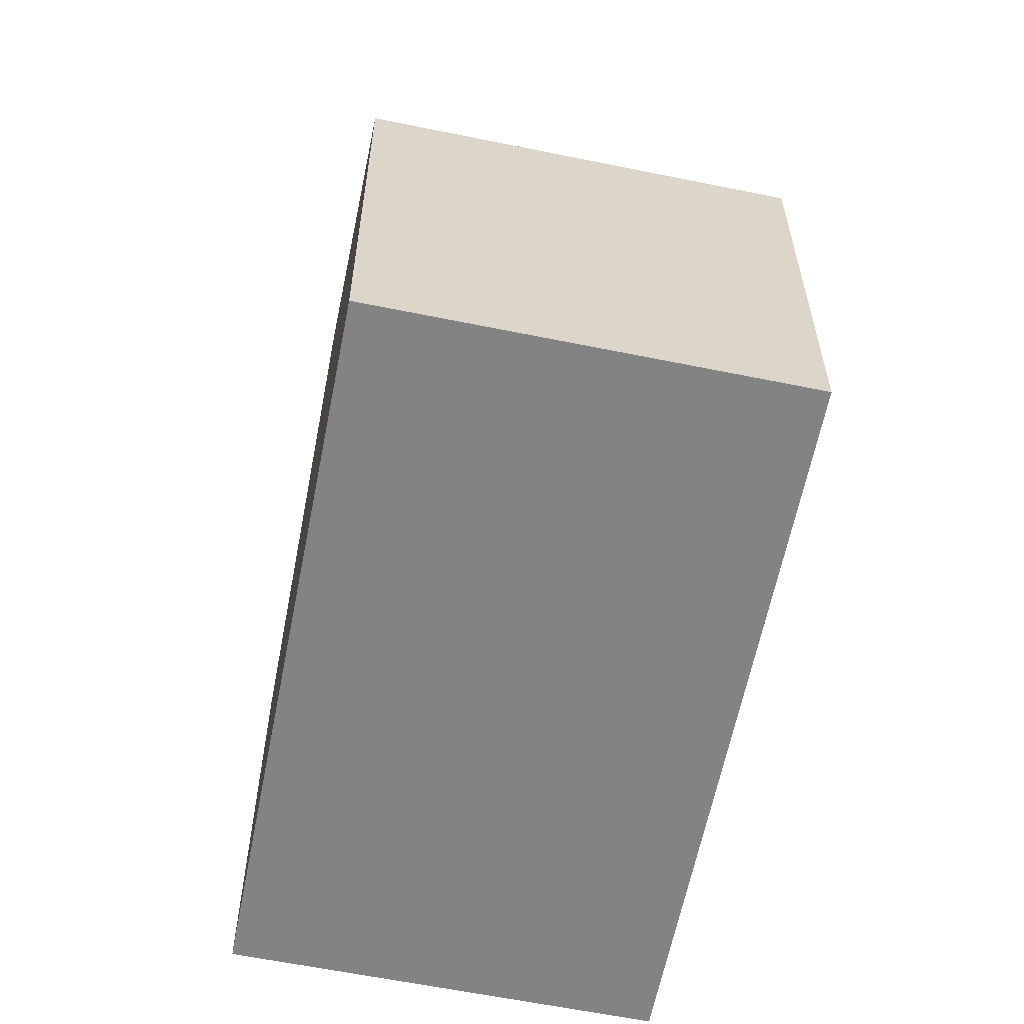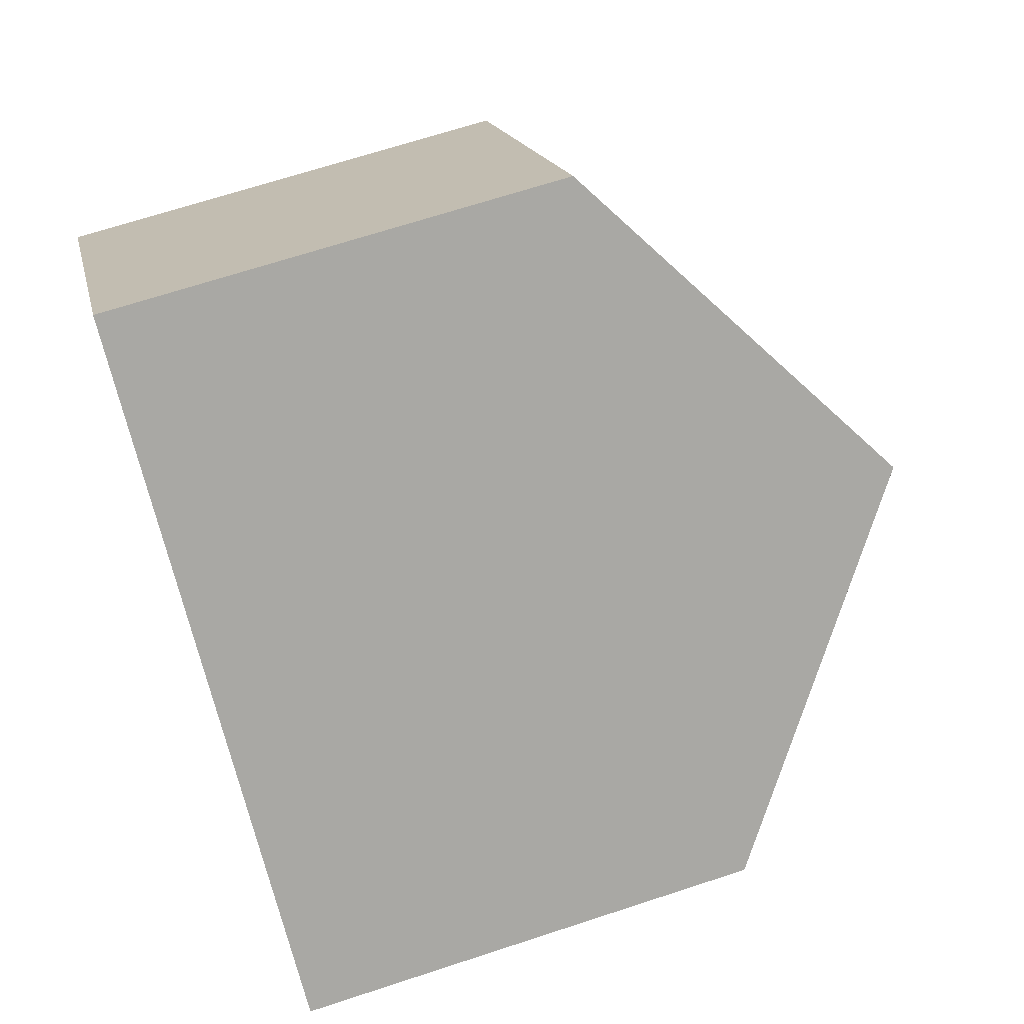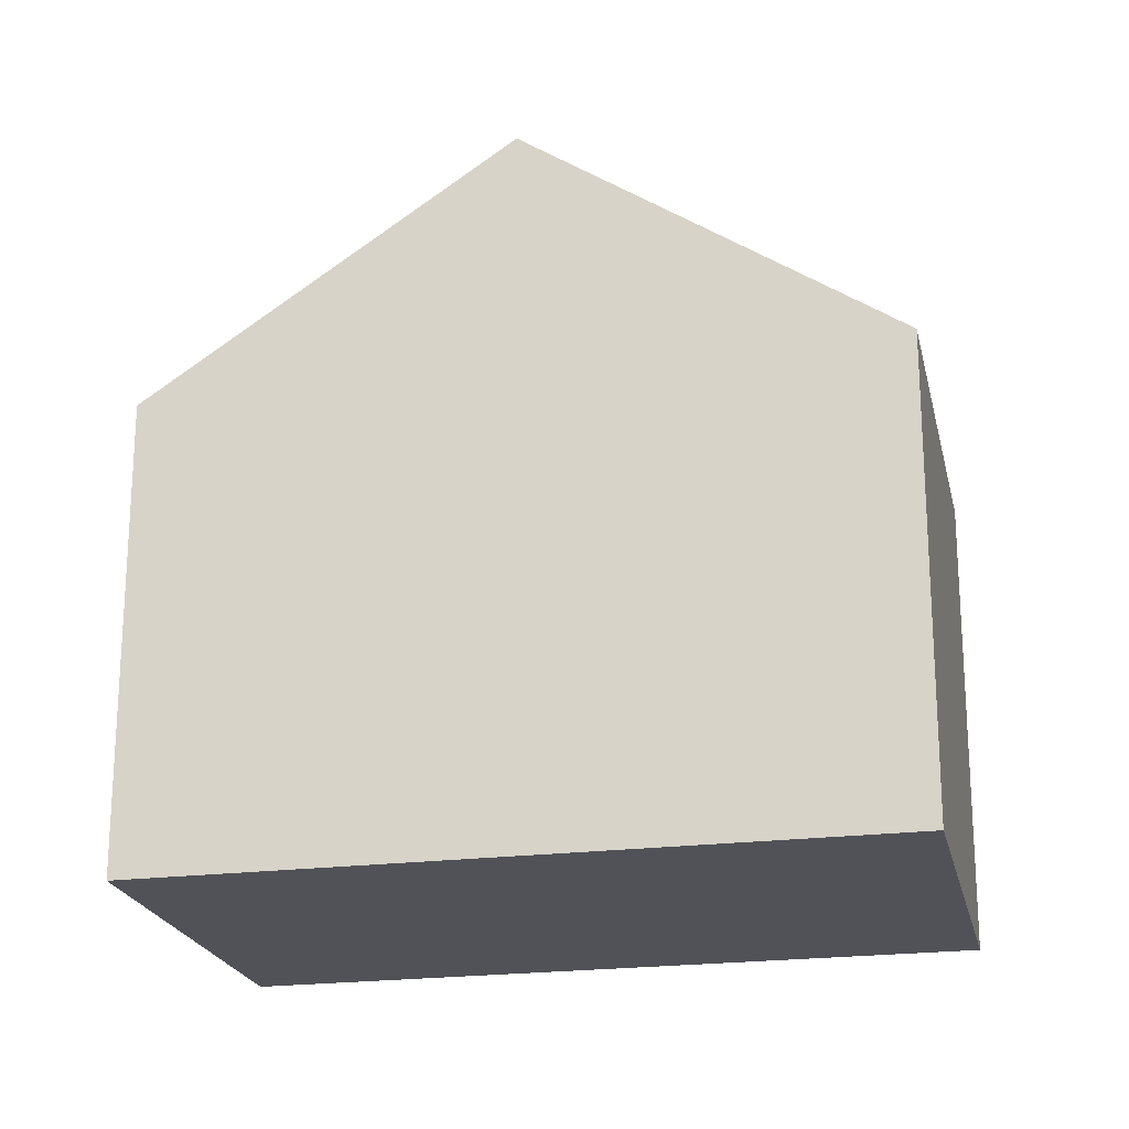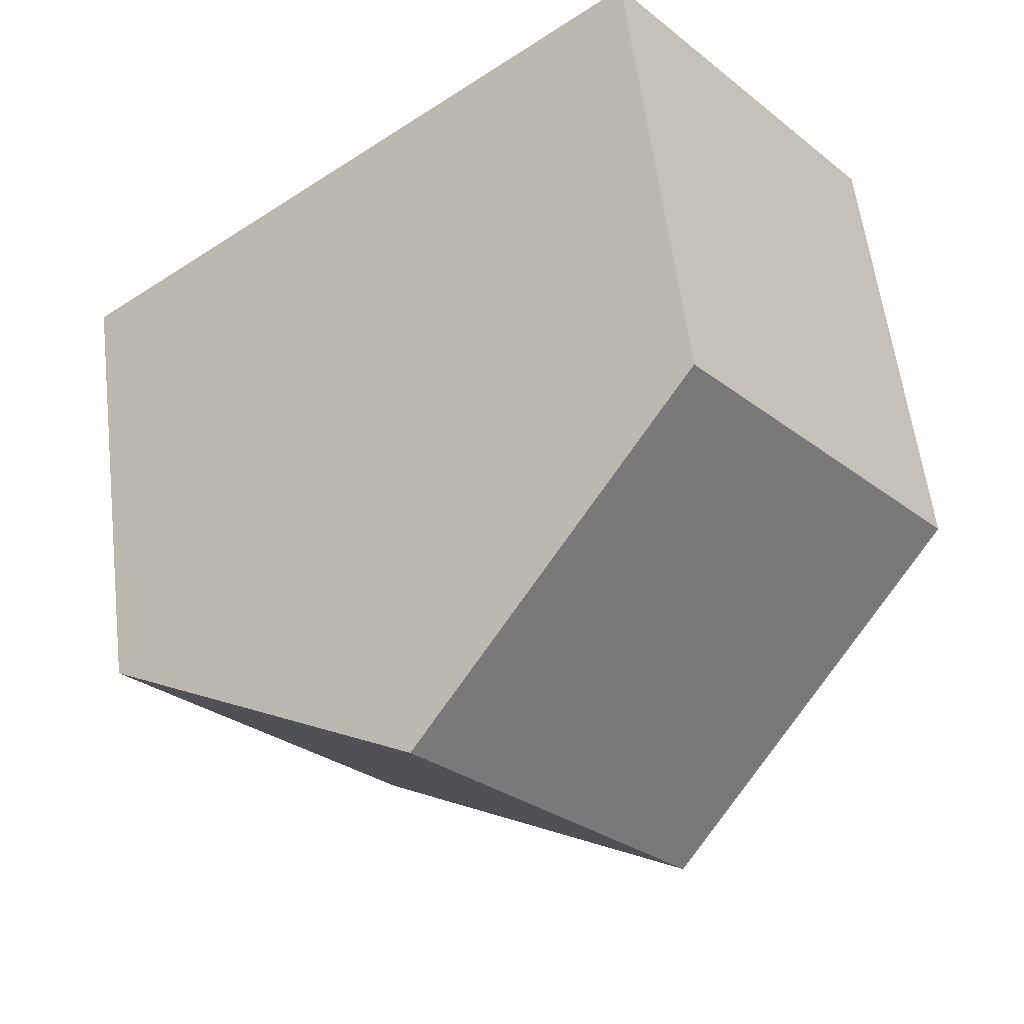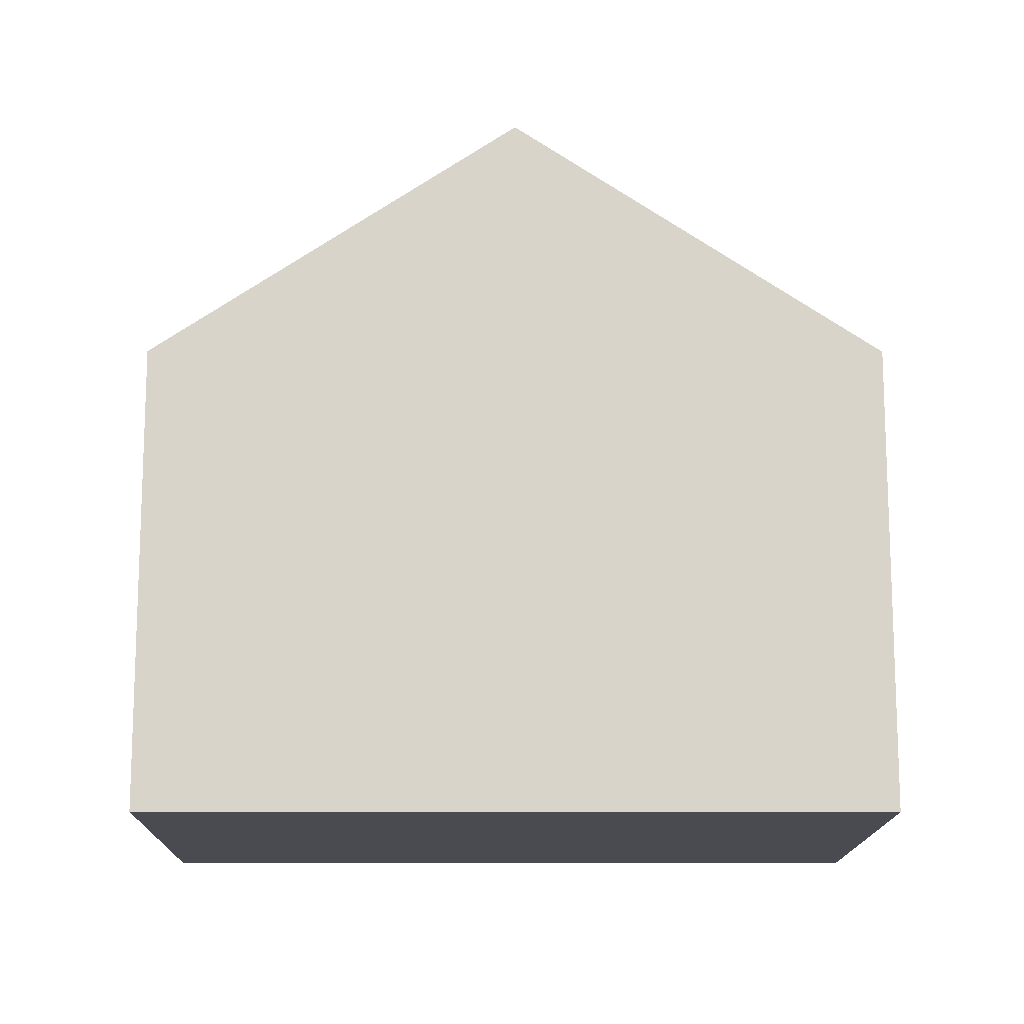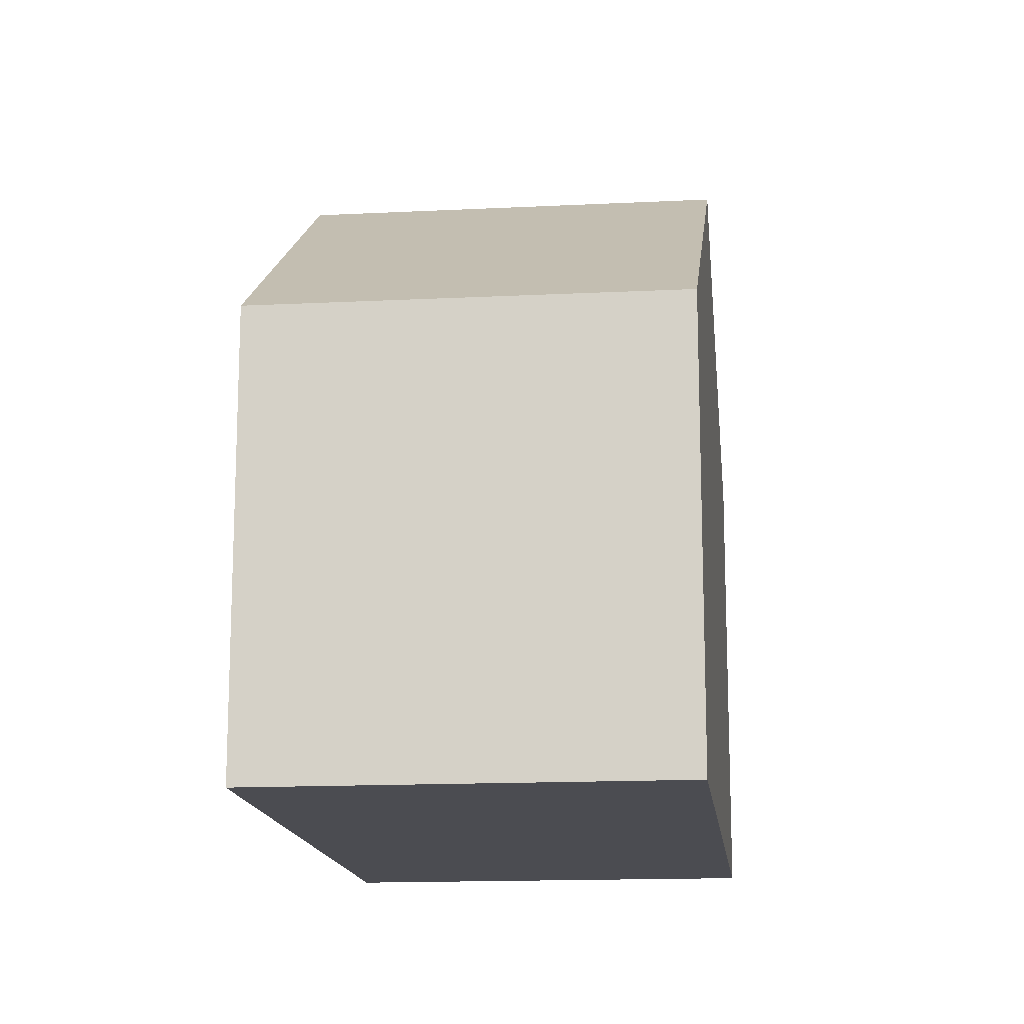
<metadata>
{"format":"obj","ext":"obj","renderer":"f3d","projection":"perspective","resolution":1024,"background":"white","views":[{"elev":-61.0,"azim":117.3,"up":"+Y"},{"elev":68.2,"azim":71.8,"up":"+Z"},{"elev":-21.5,"azim":-128.8,"up":"+Y"},{"elev":58.1,"azim":173.1,"up":"+Z"},{"elev":-14.5,"azim":-141.7,"up":"+Y"},{"elev":-15.3,"azim":-44.9,"up":"+Y"}]}
</metadata>
<code>
v  8.633 6.917 -6.857
v  8.414 10.54 1.62
v  12.73 6.917 -1.804
v  4.316 10.54 -3.429
v  4.094 6.916 5.045
v  0 6.917 4.235e-16
v  0 0 0
v  4.316 2.1e-16 -3.429
v  8.633 4.199e-16 -6.857
v  4.094 -3.089e-16 5.045
v  8.414 -9.92e-17 1.62
v  12.73 1.105e-16 -1.804
g defaultobject
f 1 2 3
f 2 1 4
f 5 4 6
f 4 5 2
f 1 6 4
f 6 1 7
f 7 1 8
f 8 1 9
f 7 5 6
f 5 7 10
f 10 2 5
f 2 10 3
f 3 10 11
f 3 11 12
f 12 1 3
f 1 12 9
f 8 10 7
f 10 8 9
f 10 9 11
f 11 9 12

</code>
